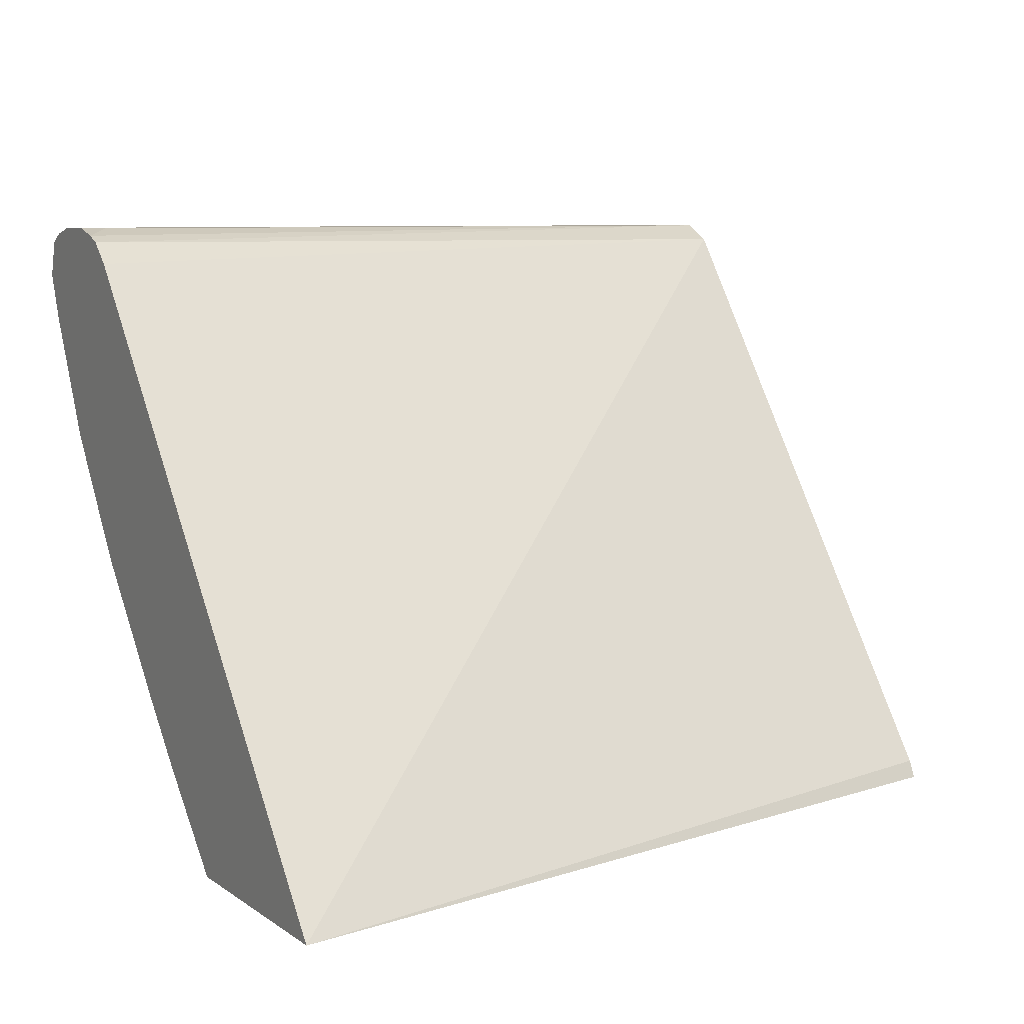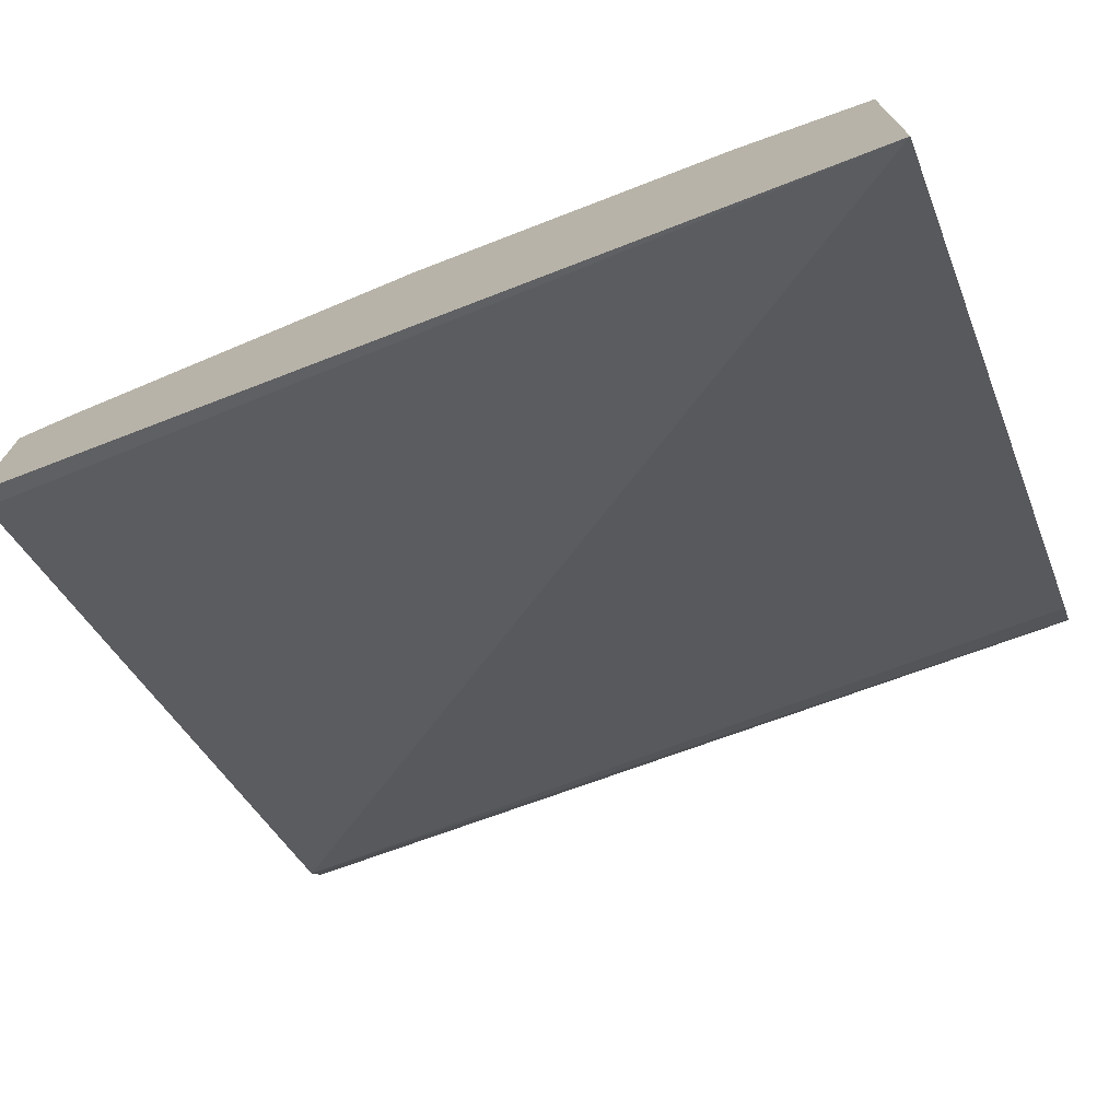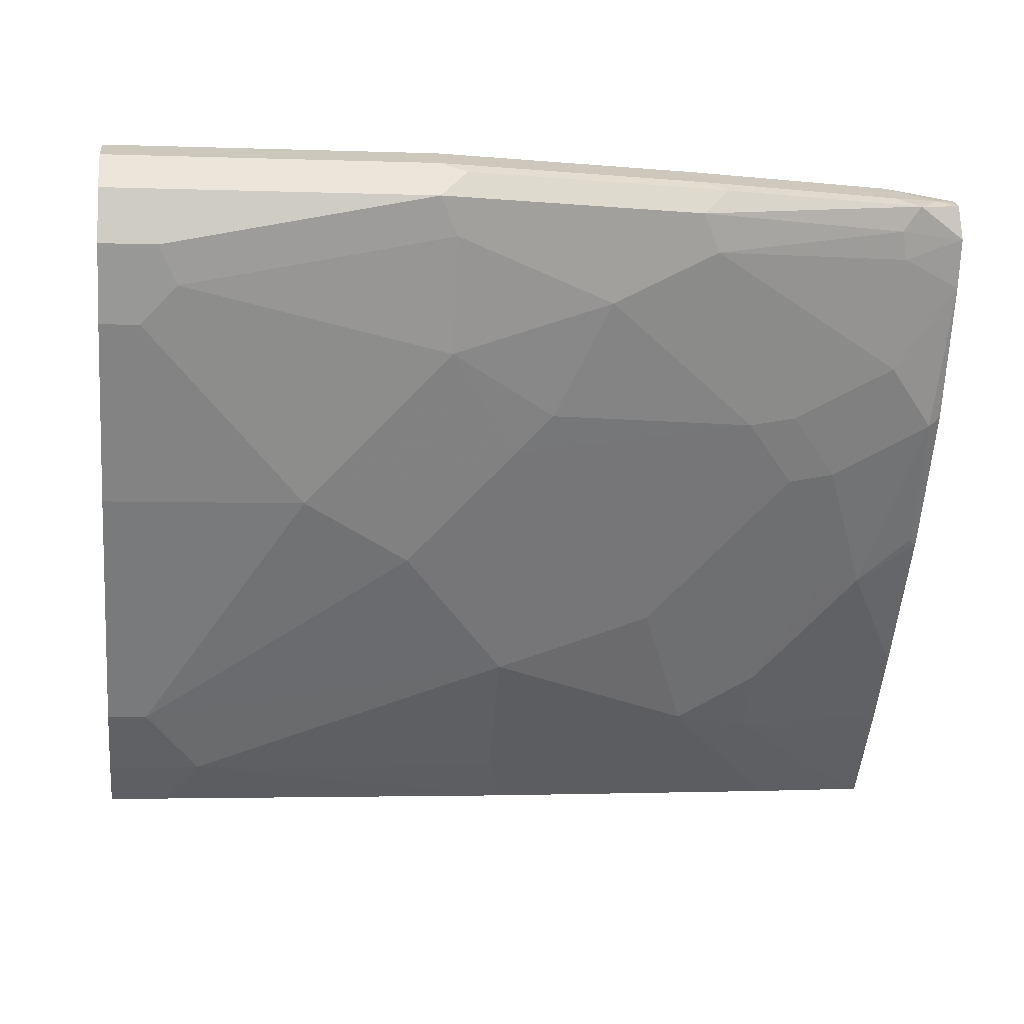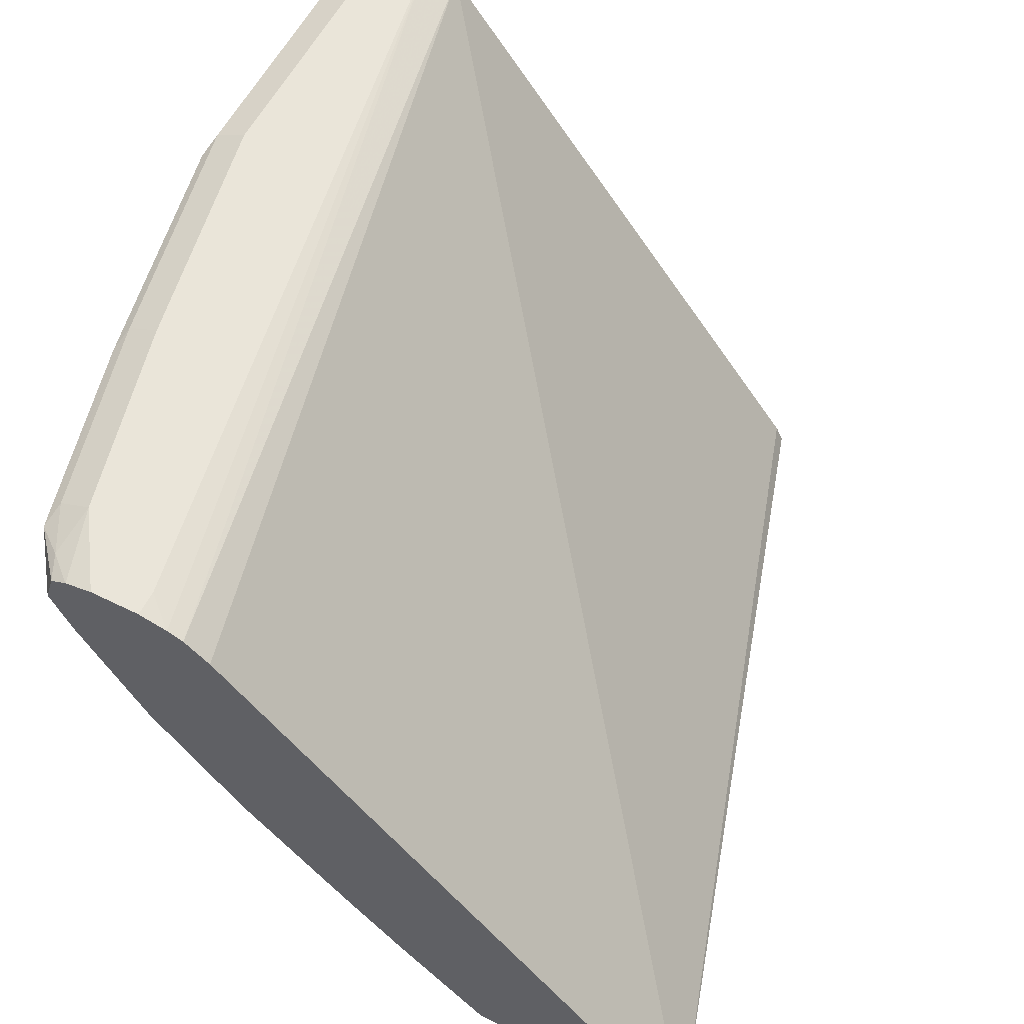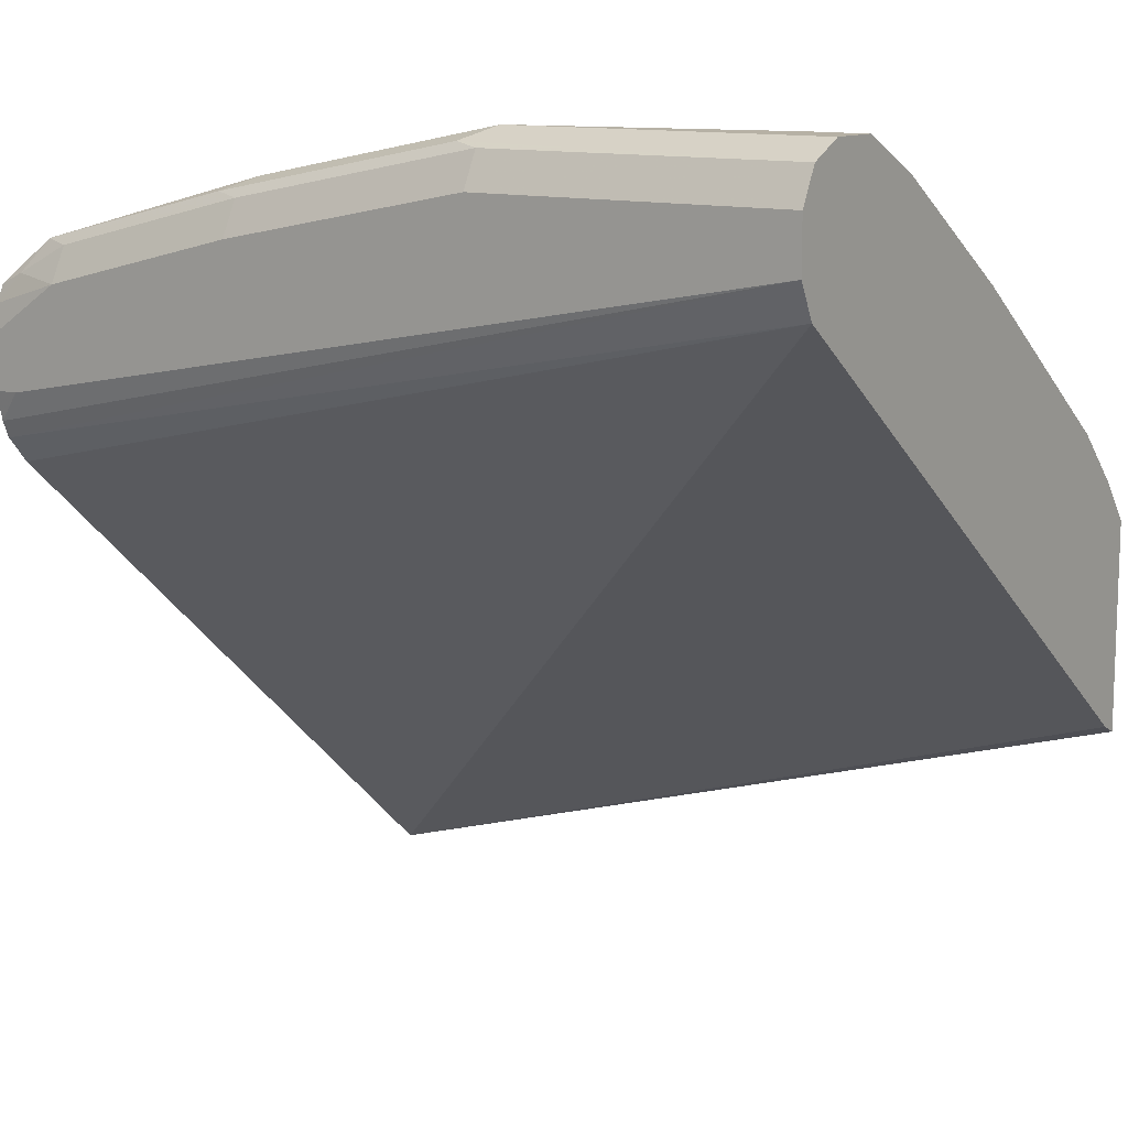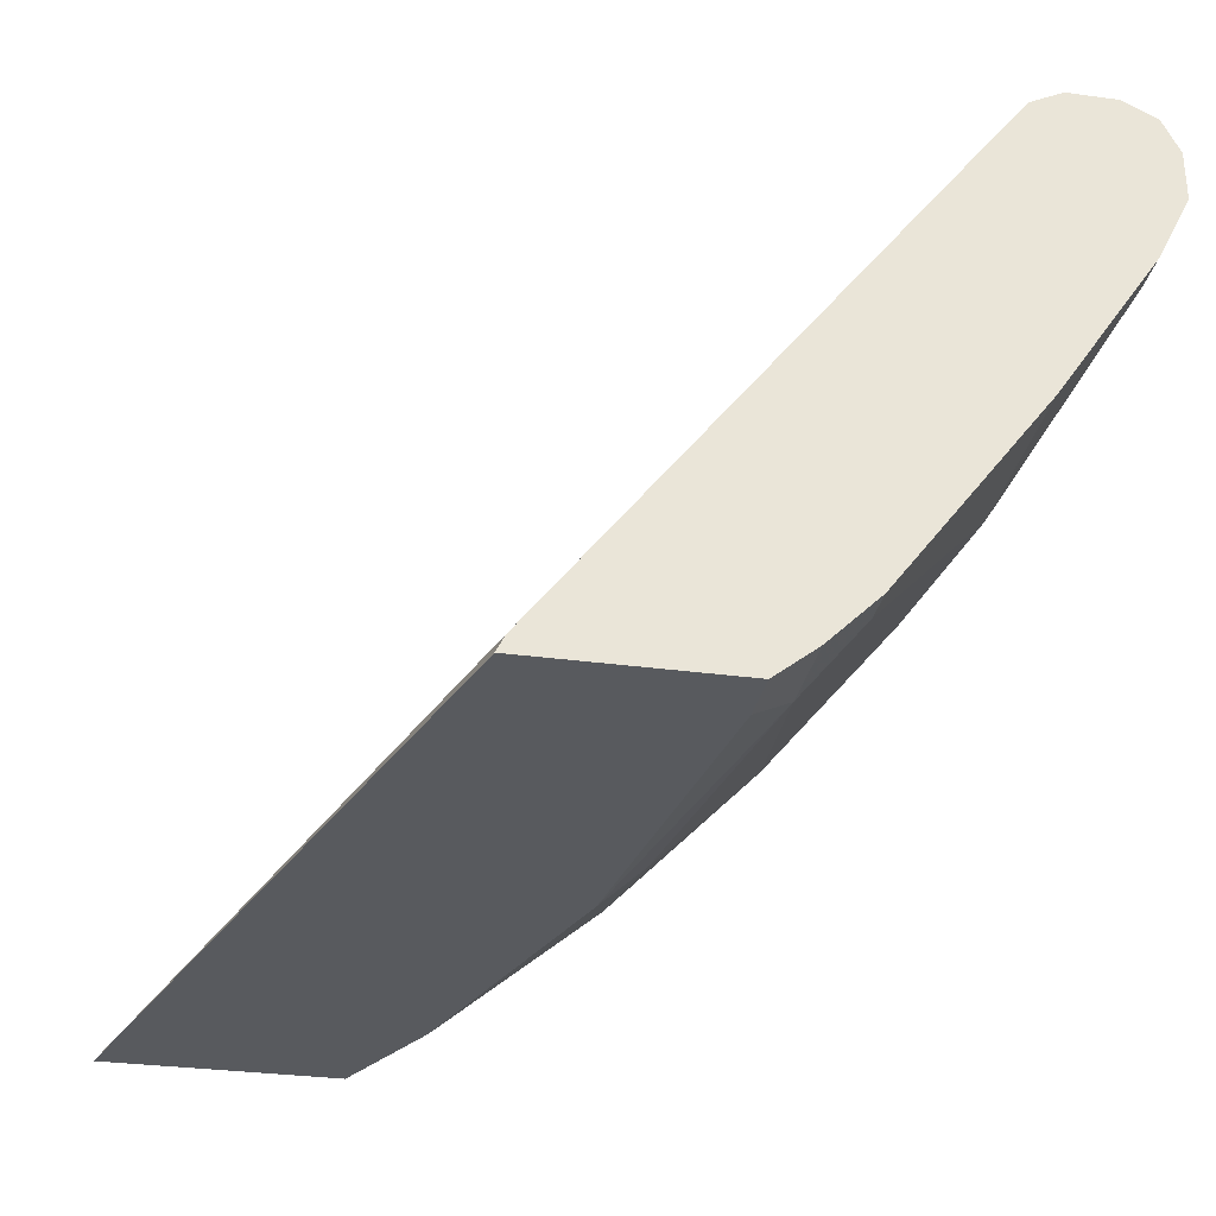
<metadata>
{"format":"obj","ext":"obj","renderer":"f3d","projection":"perspective","resolution":1024,"background":"white","views":[{"elev":7.2,"azim":152.2,"up":"+Y"},{"elev":-74.0,"azim":23.9,"up":"+Z"},{"elev":-4.7,"azim":-6.5,"up":"+Y"},{"elev":58.0,"azim":117.1,"up":"+Y"},{"elev":12.0,"azim":-145.5,"up":"+Z"},{"elev":-31.0,"azim":-101.0,"up":"+Y"}]}
</metadata>
<code>
v 0.346 -0.08374 0.6186
v 0.346 0.1531 0.8302
v 0.346 -0.08374 0.7181
v -0.001438 -0.08374 0.7233
v -0.001438 -0.07685 0.7268
v -0.001438 0.1607 0.9085
v 0.346 0.1619 0.8407
v 0.346 -0.04771 0.7569
v 0.3197 -0.07336 0.7443
v 0.3149 -0.08374 0.7337
v -0.001438 -0.08374 0.8072
v -0.001438 0.1677 0.9224
v 0.346 0.1647 0.8475
v 0.346 -0.02309 0.7815
v 0.2778 -0.05241 0.7862
v 0.2936 -0.08374 0.7443
v -0.001438 -0.06986 0.8246
v 0.02111 -0.08374 0.8072
v -0.001438 0.1677 0.9434
v 0.3354 0.1677 0.8595
v 0.346 0.1677 0.8595
v 0.346 0.02618 0.828
v 0.3197 0.01051 0.8281
v 0.2778 -0.03144 0.8071
v 0.2446 -0.04891 0.8036
v 0.2307 -0.08374 0.7653
v -0.001438 -0.04891 0.8456
v 0.03495 -0.06986 0.8246
v 0.1678 -0.08374 0.7862
v -0.001438 0.1607 0.9574
v 0.1258 0.1677 0.9434
v 0.346 0.1677 0.8805
v 0.346 0.03096 0.832
v 0.3407 0.07337 0.87
v 0.3424 0.02796 0.8316
v 0.2987 0.0524 0.87
v 0.3005 0.00701 0.8316
v 0.2236 -0.006971 0.8456
v 0.1607 -0.02794 0.8456
v 0.1607 -0.06986 0.8036
v -0.001438 0.03495 0.9085
v 0.014 -0.04891 0.8456
v -0.001438 0.1467 0.9643
v 0.1363 0.1572 0.9591
v 0.1258 0.1607 0.9574
v 0.2306 0.1677 0.9224
v 0.346 0.1651 0.8922
v 0.3144 0.1677 0.9014
v 0.346 0.0776 0.8679
v 0.346 0.128 0.8957
v 0.3197 0.09432 0.891
v 0.2778 0.07337 0.891
v 0.2795 0.0489 0.8735
v 0.2585 0.06987 0.8945
v 0.1607 0.05589 0.9085
v 0.1328 0.02796 0.8945
v 0.1398 -0.006971 0.8665
v 0.1957 0.0489 0.8945
v -0.001438 0.09781 0.9504
v 0.07688 0.03495 0.9085
v 0.1188 0.014 0.8875
v 0.1258 0.1467 0.9643
v -0.001438 0.1258 0.9643
v 0.2306 0.1467 0.9434
v 0.2411 0.1572 0.9381
v 0.2306 0.1607 0.9364
v 0.346 0.1616 0.8992
v 0.3354 0.1625 0.9041
v 0.3144 0.1607 0.9154
v 0.346 0.1467 0.9038
v 0.3197 0.1363 0.9119
v 0.2376 0.1328 0.9364
v 0.1957 0.1118 0.9364
v 0.1747 0.06987 0.9154
v 0.1328 0.09085 0.9364
v -0.001438 0.1034 0.9532
v 0.014 0.09781 0.9504
v 0.02097 0.1258 0.9643
v 0.02798 0.1118 0.9574
v 0.1328 0.1328 0.9574
v -0.001438 0.1243 0.9636
v 0.3171 0.1467 0.9172
v 0.3249 0.1572 0.9172
f 39 58 55
f 39 57 42
f 41 77 59
f 42 57 61
f 42 61 60
f 41 60 77
f 43 62 44
f 44 65 66
f 43 78 62
f 44 62 64
f 44 64 65
f 44 66 45
f 46 66 69
f 39 56 57
f 47 48 68
f 46 69 48
f 43 63 78
f 39 55 56
f 31 66 46
f 38 54 58
f 28 29 40
f 47 68 67
f 28 40 39
f 28 39 42
f 30 43 44
f 30 44 45
f 31 45 66
f 32 48 47
f 33 49 34
f 34 49 50
f 34 50 51
f 34 51 36
f 36 51 52
f 36 52 54
f 36 54 53
f 36 53 38
f 38 53 54
f 38 58 39
f 48 69 68
f 68 69 83
f 50 71 51
f 64 83 65
f 65 83 66
f 66 83 69
f 67 68 83
f 67 83 70
f 70 83 82
f 70 82 71
f 71 82 72
f 72 80 73
f 73 80 75
f 73 75 74
f 75 80 79
f 75 79 77
f 76 77 79
f 76 79 81
f 78 81 79
f 27 60 41
f 64 82 83
f 50 70 71
f 64 72 82
f 62 72 64
f 51 71 72
f 51 72 73
f 51 73 52
f 52 73 54
f 54 73 74
f 54 74 55
f 54 55 58
f 55 74 75
f 55 75 60
f 55 60 56
f 56 60 61
f 56 61 57
f 59 77 76
f 60 75 77
f 62 78 79
f 62 79 80
f 62 80 72
f 63 81 78
f 27 42 60
f 25 40 29
f 1 14 8
f 1 4 5
f 1 5 6
f 1 6 2
f 2 6 7
f 3 8 9
f 4 11 17
f 4 17 27
f 1 11 4
f 4 27 41
f 4 59 76
f 4 76 81
f 4 81 63
f 4 63 43
f 4 43 30
f 4 30 19
f 4 19 12
f 4 41 59
f 1 18 11
f 1 29 18
f 1 26 29
f 25 29 26
f 1 2 7
f 1 7 13
f 1 13 21
f 1 21 32
f 1 32 47
f 1 47 67
f 1 67 70
f 1 70 50
f 1 50 49
f 1 49 33
f 1 33 22
f 1 22 14
f 1 8 3
f 1 3 10
f 1 10 16
f 1 16 26
f 4 12 6
f 4 6 5
f 3 9 10
f 7 12 13
f 17 28 42
f 17 42 27
f 18 29 28
f 19 30 45
f 19 45 31
f 22 33 34
f 22 34 35
f 22 35 23
f 23 35 34
f 6 12 7
f 23 36 37
f 23 37 24
f 24 37 25
f 25 37 36
f 25 36 38
f 25 38 39
f 25 39 40
f 16 25 26
f 15 25 16
f 23 34 36
f 14 24 15
f 8 14 15
f 15 24 25
f 8 15 9
f 9 16 10
f 9 15 16
f 11 28 17
f 12 19 31
f 12 31 46
f 12 46 48
f 11 18 28
f 12 32 21
f 12 21 20
f 14 23 24
f 12 20 13
f 13 20 21
f 12 48 32
f 14 22 23

</code>
